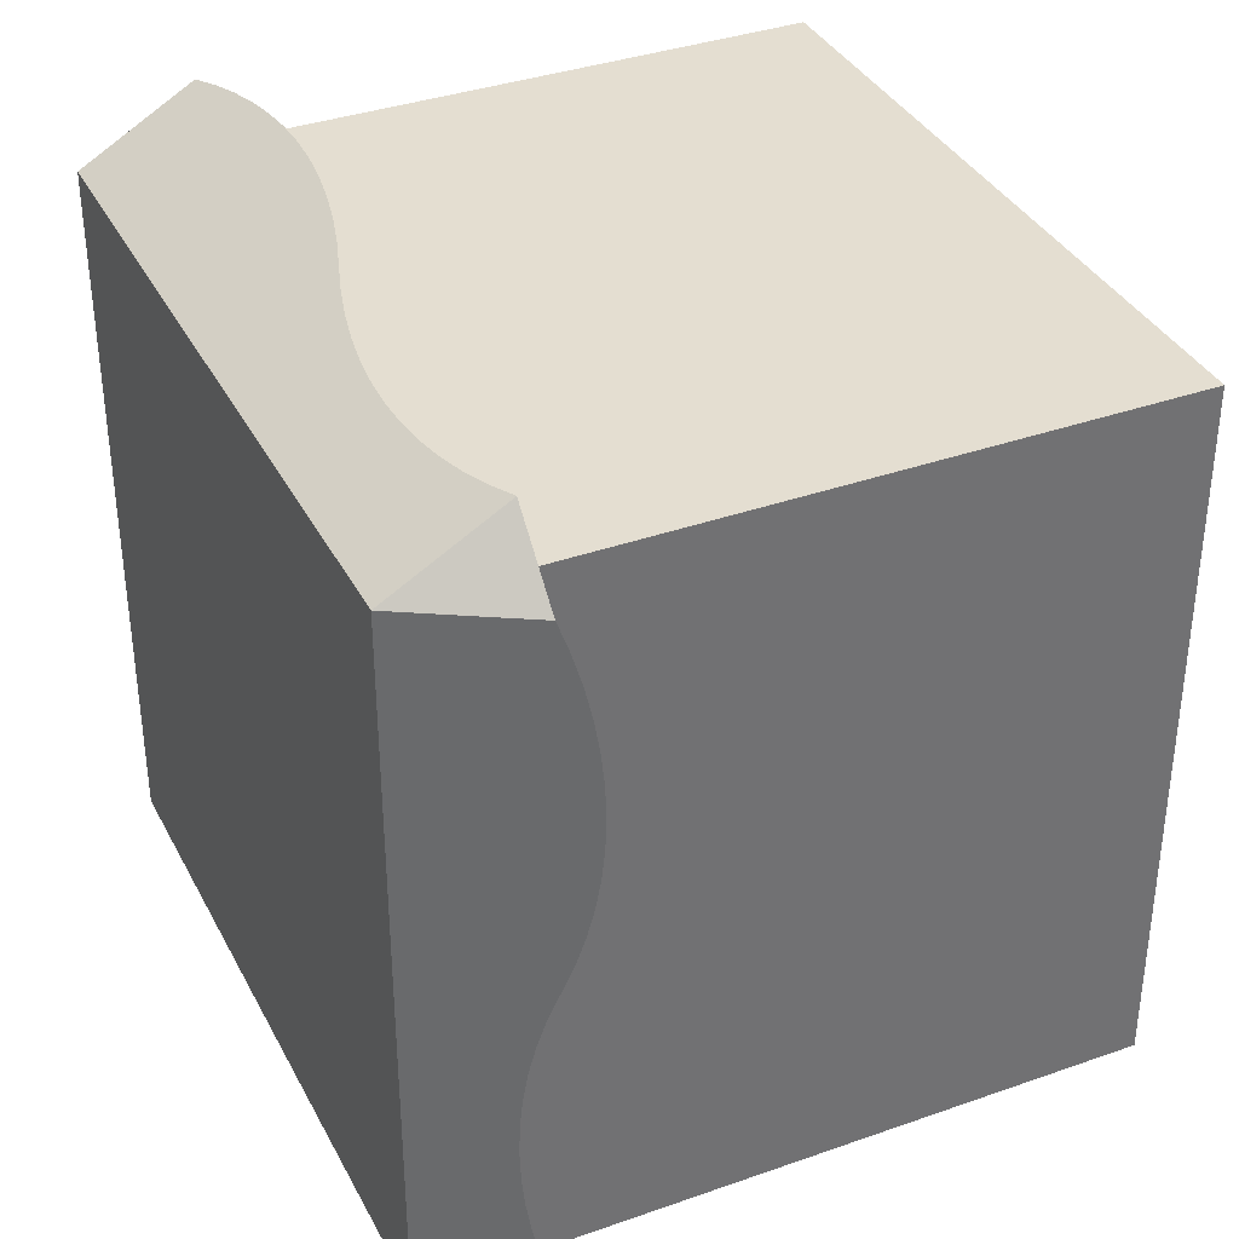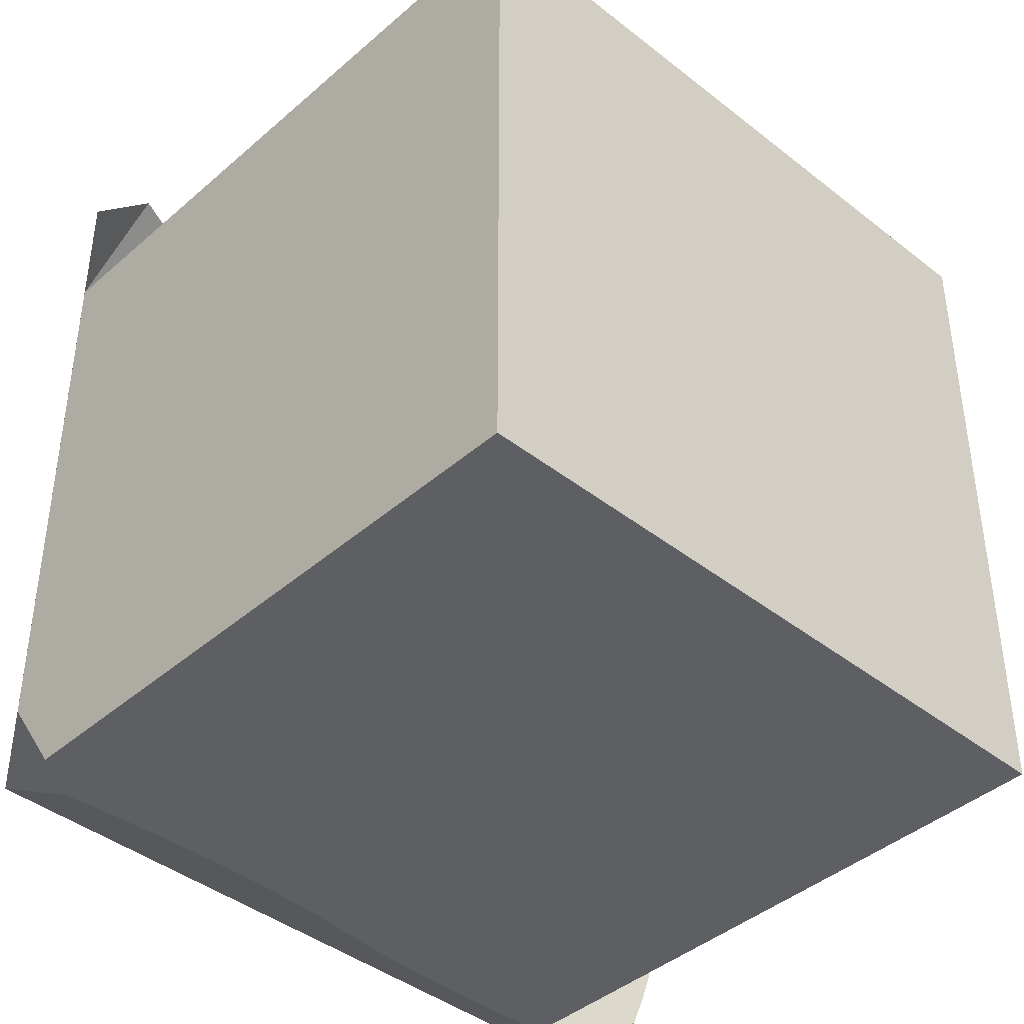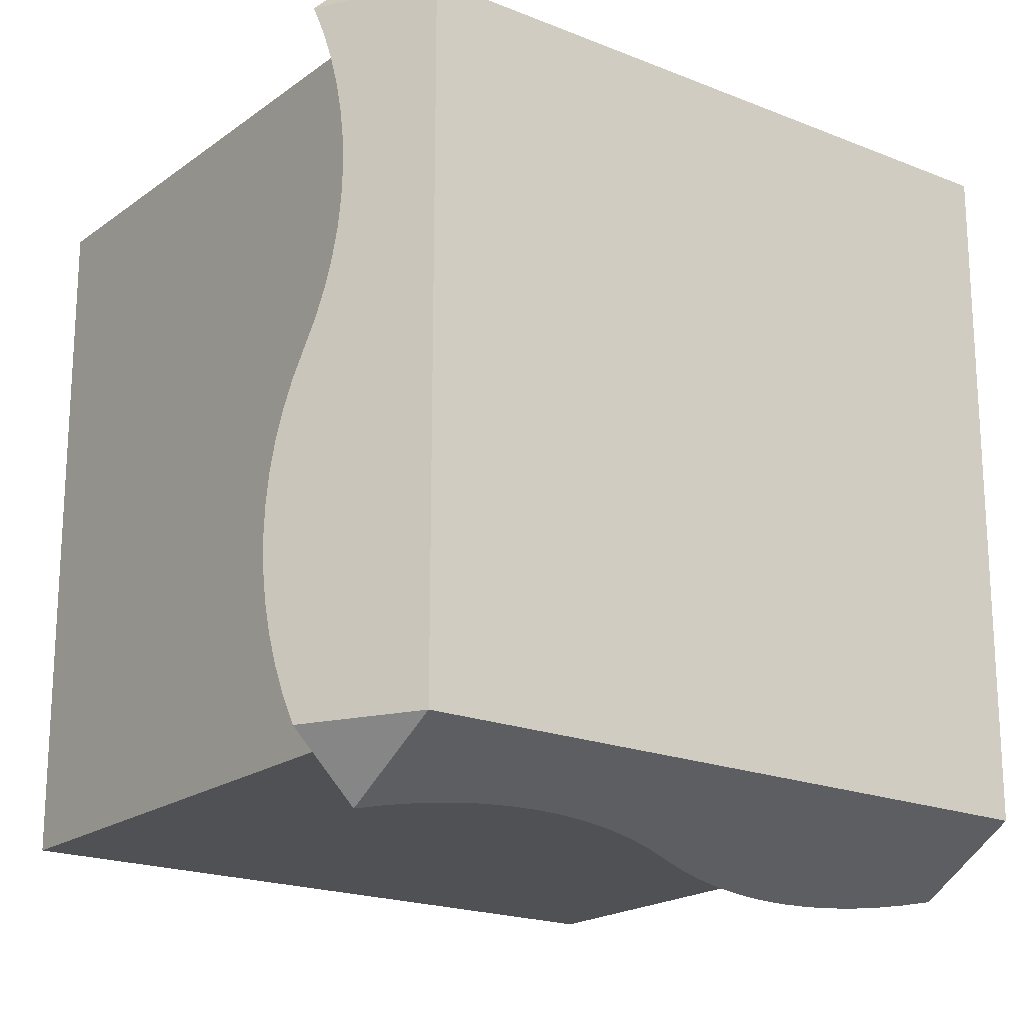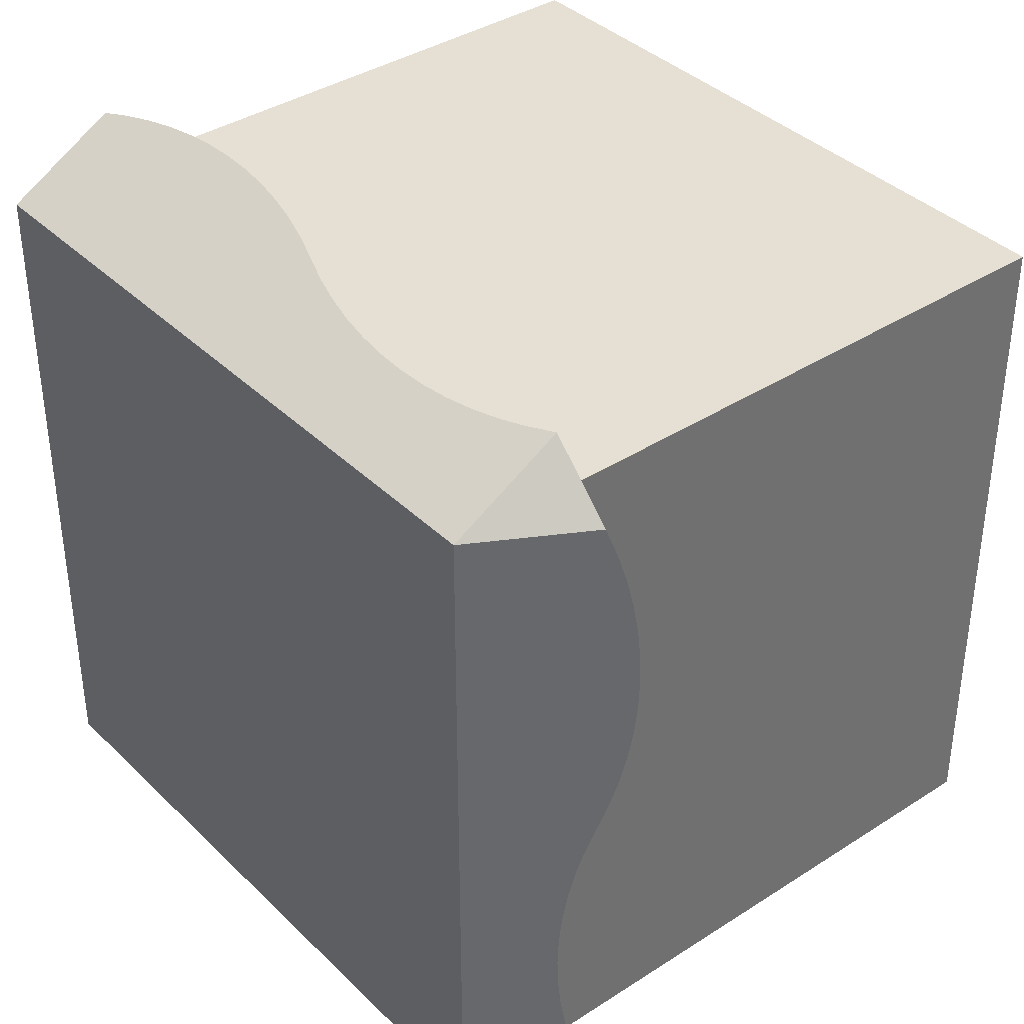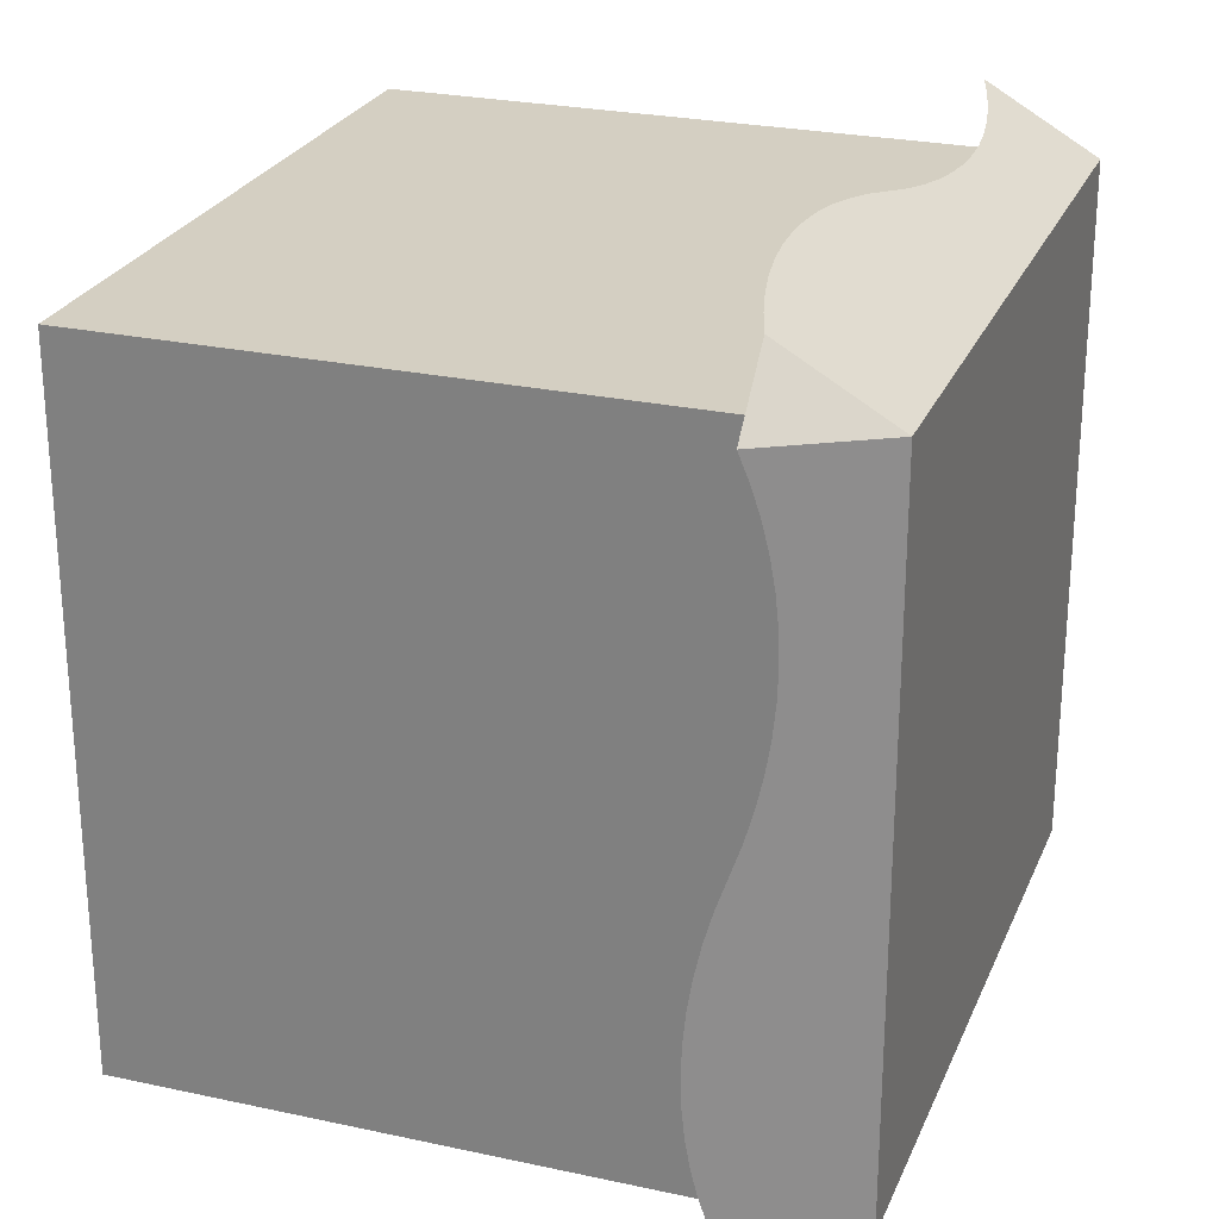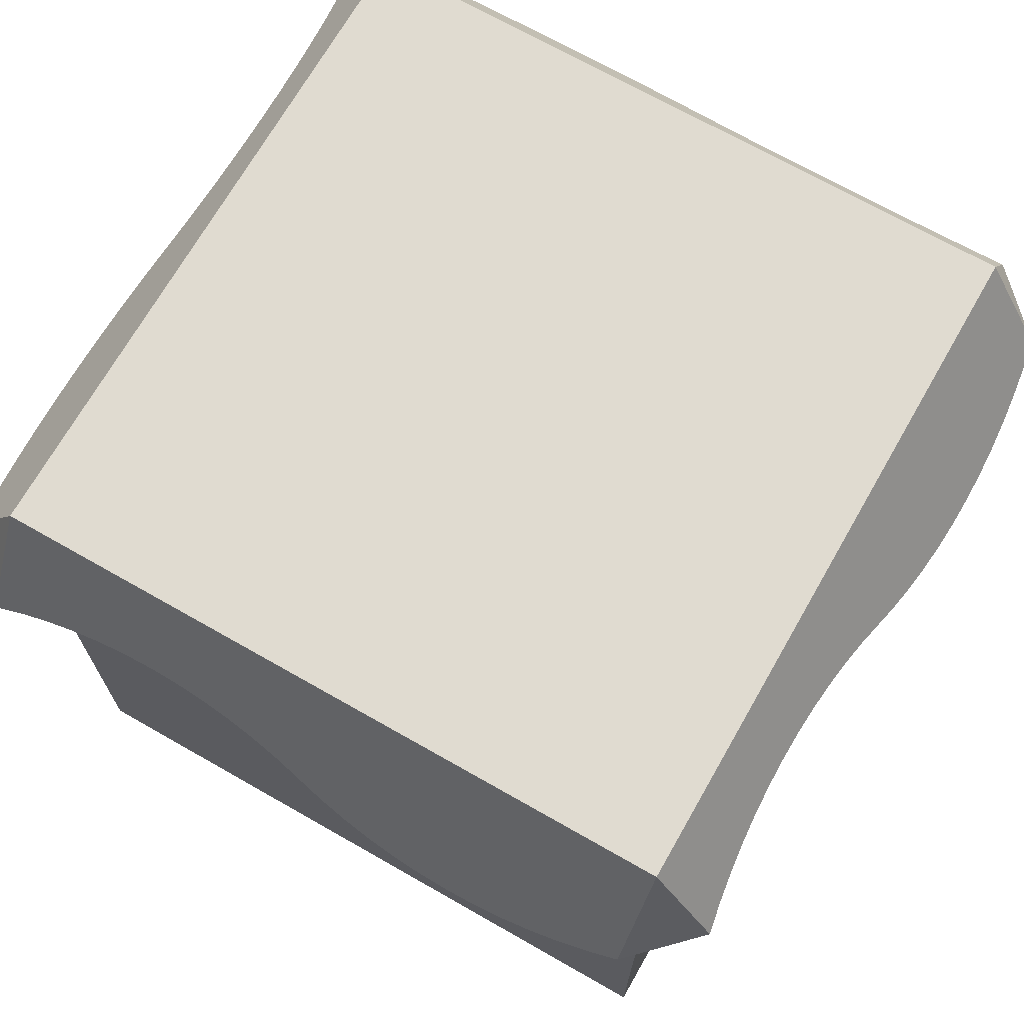
<metadata>
{"format":"obj","ext":"obj","renderer":"f3d","projection":"perspective","resolution":1024,"background":"white","views":[{"elev":36.4,"azim":-114.7,"up":"+Z"},{"elev":-41.5,"azim":-43.6,"up":"+Z"},{"elev":-19.6,"azim":143.1,"up":"+Z"},{"elev":38.0,"azim":-129.4,"up":"+Z"},{"elev":25.6,"azim":109.2,"up":"+Z"},{"elev":70.1,"azim":119.7,"up":"+Y"}]}
</metadata>
<code>
g blockSnow
v -0.5 0 -0.5
v -0.5 1 -0.5
v -0.5 0 0.5
v -0.5 1 0.5
v 0.5 0 -0.5
v 0.5 1 -0.5
v 0.5 1 0.5
v 0.5 0 0.5
v 0.5 0.8415 -0.5915
v 0.5915 0.8415 -0.5
v -0.5915 0.8415 -0.5
v -0.5 0.8415 -0.5915
v -0.5915 0.8415 0.5
v -0.5 0.8415 0.5915
v 0.5915 0.8415 0.5
v 0.5 0.8415 0.5915
v -0.25 0.7982 -0.6165
v -0.2073 0.7994 -0.6158
v -0.2927 0.7994 -0.6158
v -0.3353 0.8031 -0.6137
v -0.1647 0.8031 -0.6137
v -0.3775 0.8091 -0.6102
v -0.1225 0.8091 -0.6102
v -0.4191 0.8176 -0.6053
v -0.08089 0.8176 -0.6053
v -0.46 0.8284 -0.5991
v -0.03999 0.8284 -0.5991
v 0.03999 0.8546 -0.5839
v 0.08089 0.8654 -0.5777
v 0.1225 0.8739 -0.5728
v 0.1647 0.8799 -0.5693
v 0.2073 0.8836 -0.5672
v 0.25 0.8848 -0.5665
v 0.2927 0.8836 -0.5672
v 0.3353 0.8799 -0.5693
v 0.3775 0.8739 -0.5728
v 0.4191 0.8654 -0.5777
v 0.46 0.8546 -0.5839
v 0.25 0.7982 0.6165
v 0.2073 0.7994 0.6158
v 0.2927 0.7994 0.6158
v 0.3353 0.8031 0.6137
v 0.1647 0.8031 0.6137
v 0.3775 0.8091 0.6102
v 0.1225 0.8091 0.6102
v 0.4191 0.8176 0.6053
v 0.08089 0.8176 0.6053
v 0.46 0.8284 0.5991
v 0.03999 0.8284 0.5991
v -0.03999 0.8546 0.5839
v -0.08089 0.8654 0.5777
v -0.1225 0.8739 0.5728
v -0.1647 0.8799 0.5693
v -0.2073 0.8836 0.5672
v -0.25 0.8848 0.5665
v -0.2927 0.8836 0.5672
v -0.3353 0.8799 0.5693
v -0.3775 0.8739 0.5728
v -0.4191 0.8654 0.5777
v -0.46 0.8546 0.5839
v 0.5991 0.8284 -0.46
v 0.6053 0.8176 -0.4191
v 0.6102 0.8091 -0.3775
v 0.6137 0.8031 -0.3353
v 0.6158 0.7994 -0.2927
v 0.6165 0.7982 -0.25
v 0.6158 0.7994 -0.2073
v 0.6137 0.8031 -0.1647
v 0.6102 0.8091 -0.1225
v 0.6053 0.8176 -0.08089
v 0.5839 0.8546 0.03999
v 0.5991 0.8284 -0.03999
v 0.5915 0.8415 0
v 0.5777 0.8654 0.08089
v 0.5728 0.8739 0.1225
v 0.5693 0.8799 0.1647
v 0.5672 0.8836 0.2073
v 0.5665 0.8848 0.25
v 0.5672 0.8836 0.2927
v 0.5693 0.8799 0.3353
v 0.5728 0.8739 0.3775
v 0.5777 0.8654 0.4191
v 0.5839 0.8546 0.46
v -0.5839 0.8546 -0.46
v -0.5777 0.8654 -0.4191
v -0.5728 0.8739 -0.3775
v -0.5693 0.8799 -0.3353
v -0.5672 0.8836 -0.2927
v -0.5665 0.8848 -0.25
v -0.5672 0.8836 -0.2073
v -0.5693 0.8799 -0.1647
v -0.5728 0.8739 -0.1225
v -0.5777 0.8654 -0.08089
v -0.5839 0.8546 -0.03999
v -0.5991 0.8284 0.03999
v -0.6053 0.8176 0.08089
v -0.6102 0.8091 0.1225
v -0.6137 0.8031 0.1647
v -0.6158 0.7994 0.2073
v -0.6165 0.7982 0.25
v -0.6158 0.7994 0.2927
v -0.6137 0.8031 0.3353
v -0.6102 0.8091 0.3775
v -0.6053 0.8176 0.4191
v -0.5991 0.8284 0.46
f 3 2 1
f 2 3 4
f 2 5 1
f 5 2 6
f 7 5 6
f 5 7 8
f 3 5 8
f 5 3 1
f 7 3 8
f 3 7 4
f 6 10 9
f 9 10 6
f 2 12 11
f 11 12 2
f 14 4 13
f 13 4 14
f 7 16 15
f 15 16 7
f 6 4 7
f 4 6 2
f 19 18 17
f 18 19 20
f 18 20 21
f 21 20 22
f 21 22 23
f 23 22 24
f 23 24 25
f 25 24 26
f 25 26 27
f 27 26 12
f 27 12 28
f 28 12 2
f 28 2 29
f 29 2 30
f 30 2 31
f 31 2 32
f 32 2 33
f 6 33 2
f 6 34 33
f 6 35 34
f 6 36 35
f 6 37 36
f 6 38 37
f 38 6 9
f 17 18 19
f 20 19 18
f 21 20 18
f 22 20 21
f 23 22 21
f 24 22 23
f 25 24 23
f 26 24 25
f 27 26 25
f 12 26 27
f 28 12 27
f 2 12 28
f 29 2 28
f 30 2 29
f 31 2 30
f 32 2 31
f 33 2 32
f 2 33 6
f 33 34 6
f 34 35 6
f 35 36 6
f 36 37 6
f 37 38 6
f 9 6 38
f 41 40 39
f 40 41 42
f 40 42 43
f 43 42 44
f 43 44 45
f 45 44 46
f 45 46 47
f 47 46 48
f 47 48 49
f 49 48 16
f 49 16 50
f 50 16 7
f 50 7 51
f 51 7 52
f 52 7 53
f 53 7 54
f 54 7 55
f 4 55 7
f 4 56 55
f 4 57 56
f 4 58 57
f 4 59 58
f 4 60 59
f 60 4 14
f 39 40 41
f 42 41 40
f 43 42 40
f 44 42 43
f 45 44 43
f 46 44 45
f 47 46 45
f 48 46 47
f 49 48 47
f 16 48 49
f 50 16 49
f 7 16 50
f 51 7 50
f 52 7 51
f 53 7 52
f 54 7 53
f 55 7 54
f 7 55 4
f 55 56 4
f 56 57 4
f 57 58 4
f 58 59 4
f 59 60 4
f 14 4 60
f 6 61 10
f 61 6 7
f 61 7 62
f 62 7 63
f 63 7 64
f 64 7 65
f 65 7 66
f 66 7 67
f 67 7 68
f 68 7 69
f 69 7 70
f 70 7 71
f 70 71 72
f 72 71 73
f 71 7 74
f 74 7 75
f 75 7 76
f 76 7 77
f 77 7 78
f 78 7 79
f 79 7 80
f 80 7 81
f 81 7 82
f 82 7 83
f 83 7 15
f 10 61 6
f 7 6 61
f 62 7 61
f 63 7 62
f 64 7 63
f 65 7 64
f 66 7 65
f 67 7 66
f 68 7 67
f 69 7 68
f 70 7 69
f 71 7 70
f 72 71 70
f 73 71 72
f 74 7 71
f 75 7 74
f 76 7 75
f 77 7 76
f 78 7 77
f 79 7 78
f 80 7 79
f 81 7 80
f 82 7 81
f 83 7 82
f 15 7 83
f 84 2 11
f 2 84 85
f 2 85 86
f 2 86 87
f 2 87 4
f 4 87 88
f 4 88 89
f 4 89 90
f 4 90 91
f 4 91 92
f 4 92 93
f 4 93 94
f 4 94 95
f 4 95 96
f 4 96 97
f 4 97 98
f 4 98 99
f 4 99 100
f 4 100 101
f 4 101 102
f 4 102 103
f 4 103 104
f 4 104 105
f 4 105 13
f 11 2 84
f 85 84 2
f 86 85 2
f 87 86 2
f 4 87 2
f 88 87 4
f 89 88 4
f 90 89 4
f 91 90 4
f 92 91 4
f 93 92 4
f 94 93 4
f 95 94 4
f 96 95 4
f 97 96 4
f 98 97 4
f 99 98 4
f 100 99 4
f 101 100 4
f 102 101 4
f 103 102 4
f 104 103 4
f 105 104 4
f 13 105 4

</code>
